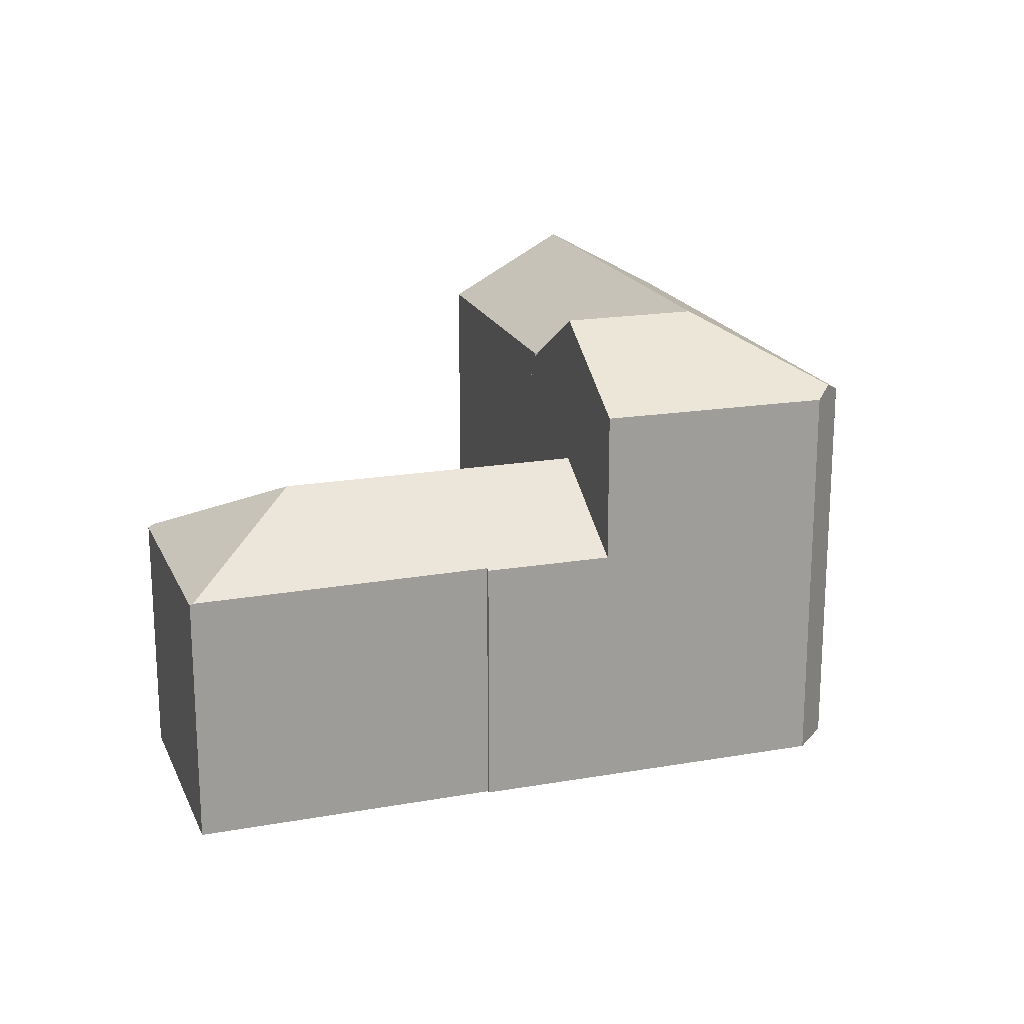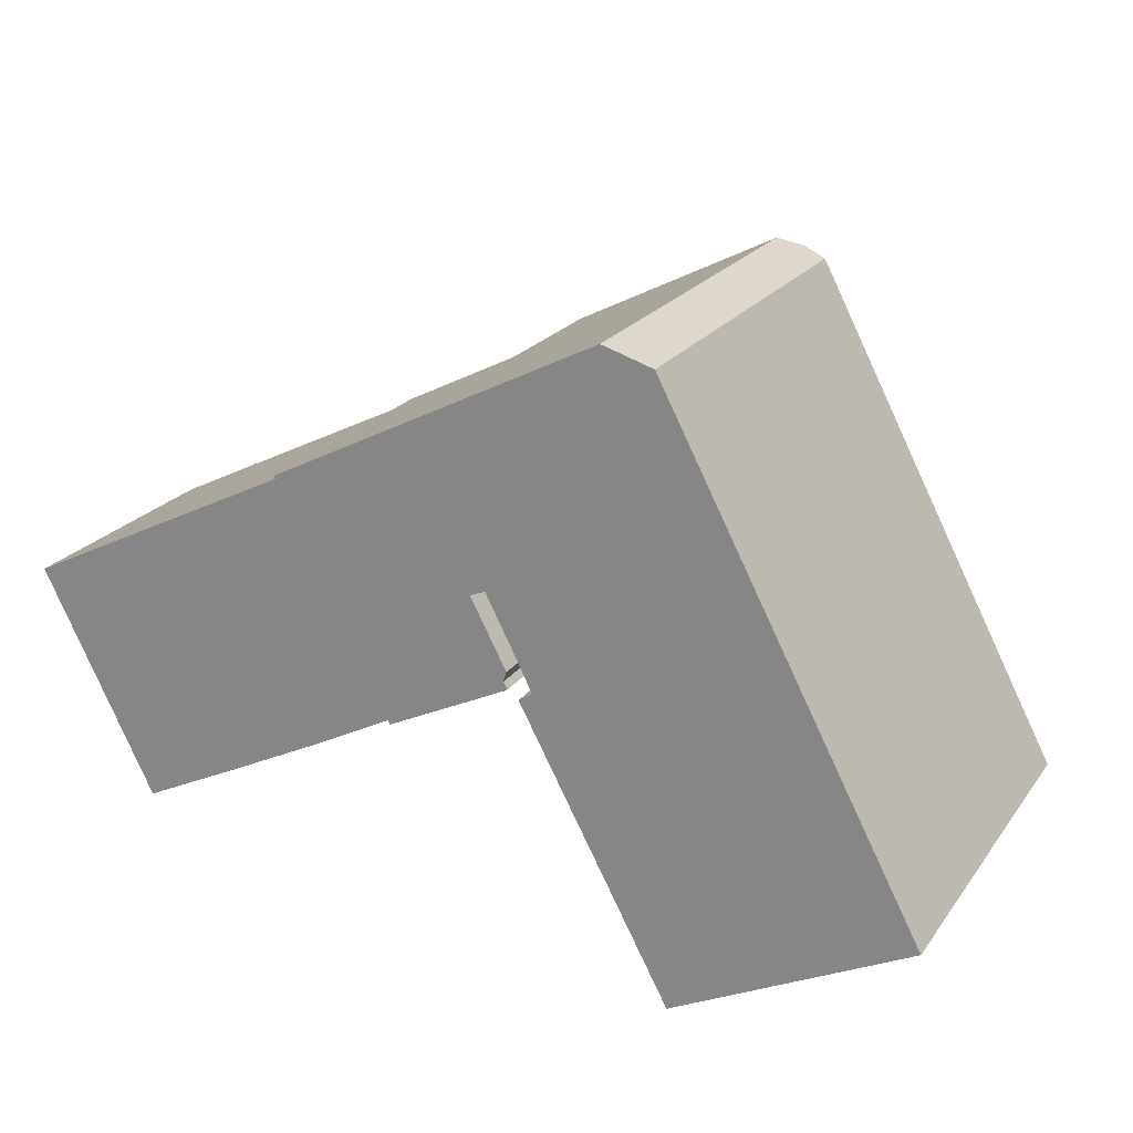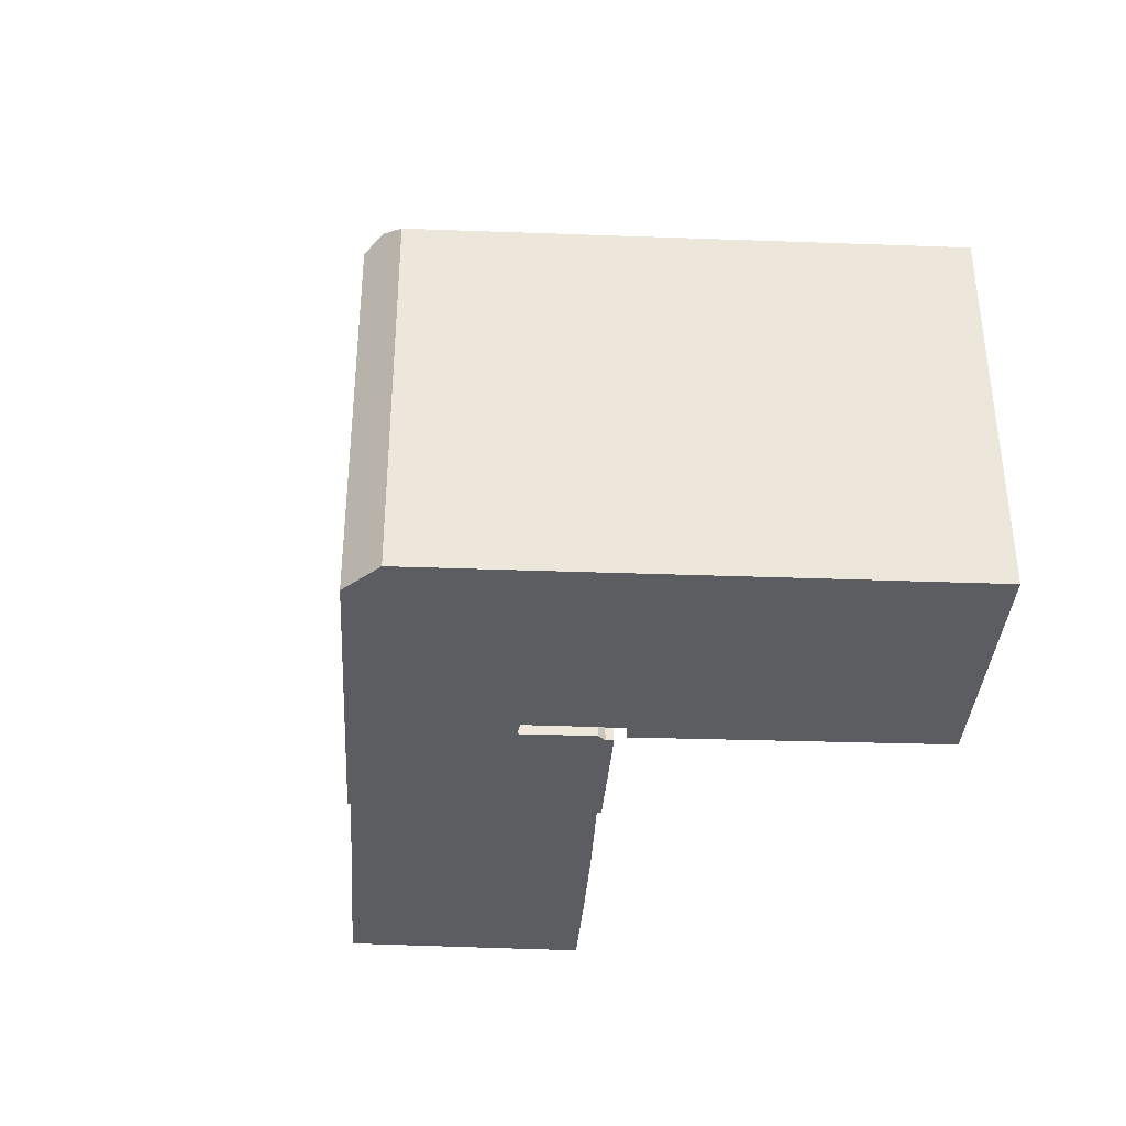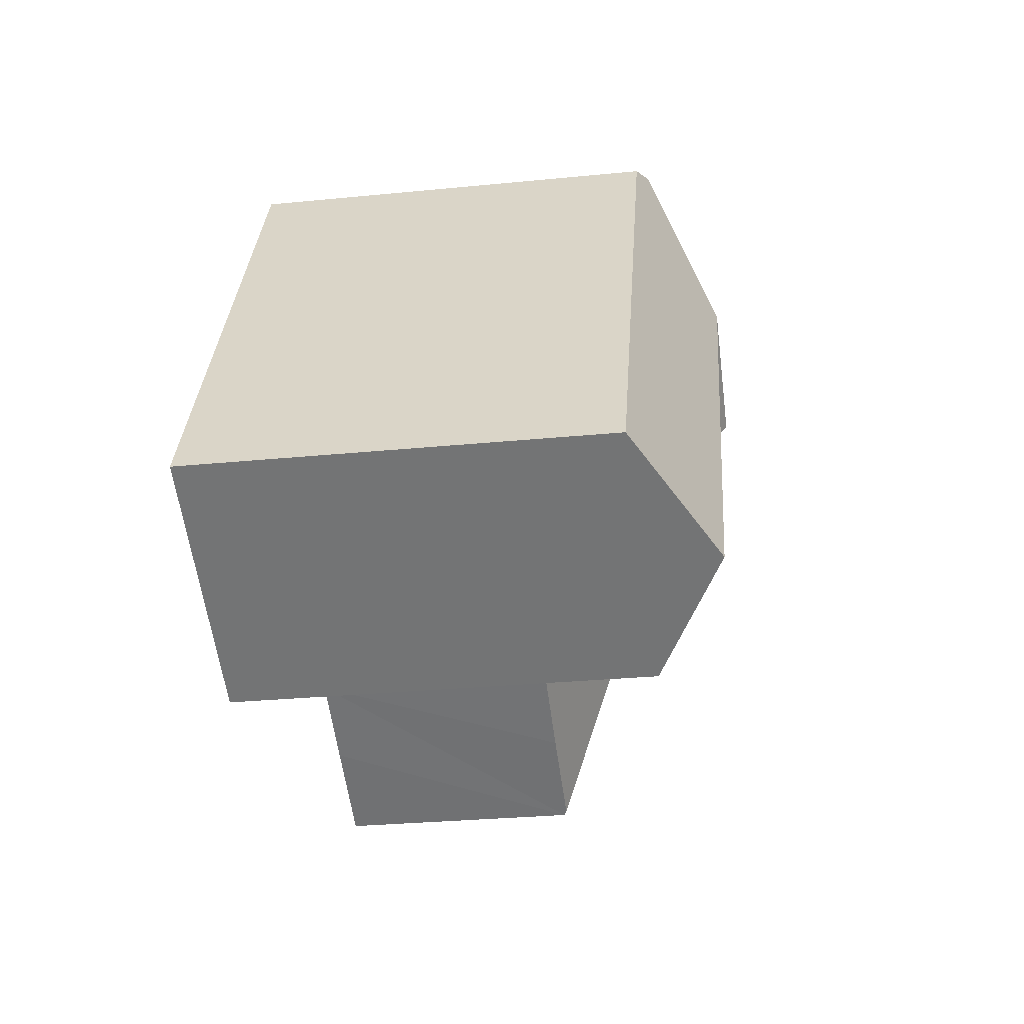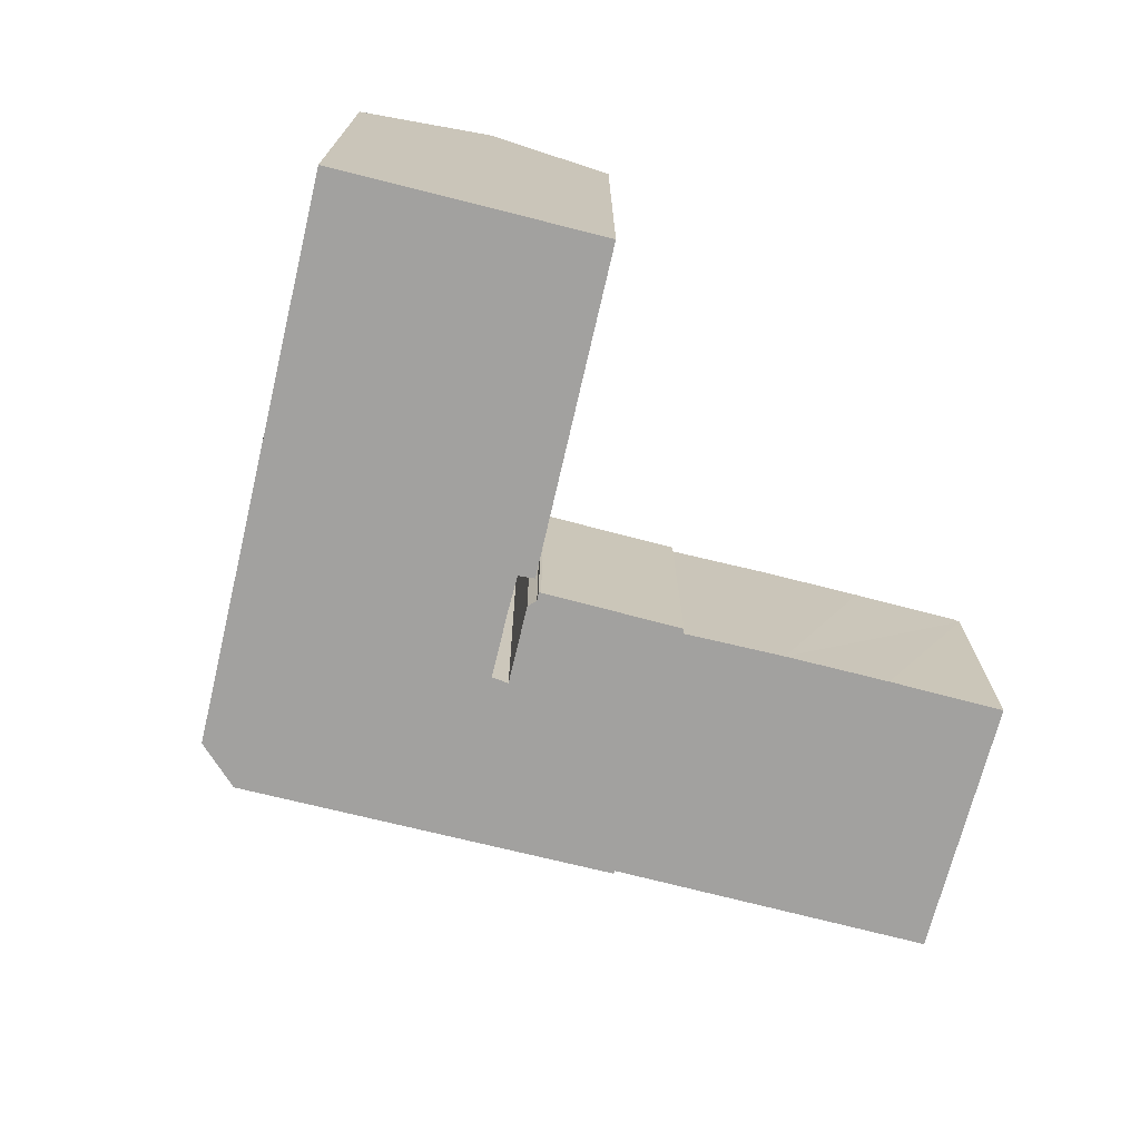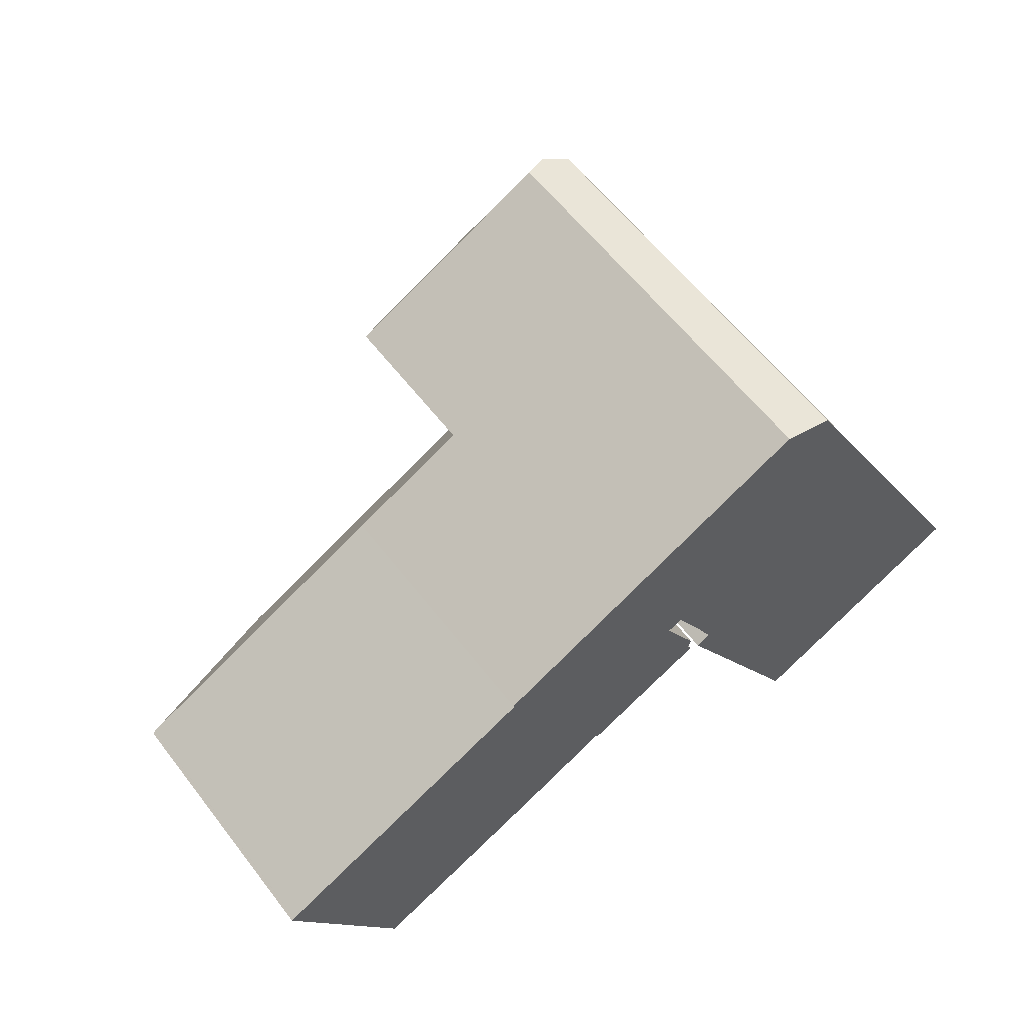
<metadata>
{"format":"obj","ext":"obj","renderer":"f3d","projection":"perspective","resolution":1024,"background":"white","views":[{"elev":18.7,"azim":-45.4,"up":"+Y"},{"elev":22.0,"azim":26.1,"up":"+Z"},{"elev":-36.2,"azim":59.5,"up":"+Y"},{"elev":-29.7,"azim":98.2,"up":"+Z"},{"elev":-72.2,"azim":138.9,"up":"+Y"},{"elev":60.1,"azim":-37.4,"up":"+Z"}]}
</metadata>
<code>
v  34.4 20.92 -15.73
v  34.75 20.98 -16.16
v  34.65 20.92 -16.21
v  40.53 24.53 -13.21
v  28.86 20.88 -5.356
v  32.66 24.53 1.738
v  26.93 20.87 -1.748
v  27.64 21.32 -1.309
v  27.44 21.33 -0.903
v  26.9 21.35 0.21
v  29.52 24.53 7.694
v  25.26 23.4 3.355
v  24.47 23.45 3.051
v  23.17 24.53 4.478
v  26.27 20.69 -1.397
v  26.16 20.94 -0.969
v  26.32 21.16 -0.453
v  26.36 20.7 -1.33
v  26.88 21.38 0.244
v  21.73 20.72 11.13
v  20.11 20.73 10.3
v  22.09 20.72 11.31
v  28.27 20.7 14.47
v  32.25 21.23 15.48
v  28.74 20.7 14.71
v  29.97 20.7 15.35
v  30.49 20.7 15.61
v  30.98 20.7 15.87
v  46.44 20.91 -10.2
v  46.73 20.69 -9.909
v  46.79 20.69 -10.02
v  45.09 20.69 -6.79
v  38.92 20.69 4.908
v  34.79 20.69 12.75
v  34.74 20.69 12.84
v  33.79 20.69 14.65
v  33.57 20.69 15.08
v  34.65 9.925e-16 -16.21
v  34.75 9.895e-16 -16.16
v  40.53 8.089e-16 -13.21
v  46.79 6.137e-16 -10.02
v  46.44 6.247e-16 -10.2
v  26.36 8.144e-17 -1.33
v  26.27 8.554e-17 -1.397
v  28.86 3.28e-16 -5.356
v  26.93 1.07e-16 -1.748
v  34.4 9.632e-16 -15.73
v  27.64 8.015e-17 -1.309
v  26.88 -1.494e-17 0.244
v  27.44 5.529e-17 -0.903
v  26.9 -1.286e-17 0.21
v  25.26 -2.054e-16 3.355
v  24.47 -1.868e-16 3.051
v  20.11 -6.304e-16 10.3
v  23.17 -2.742e-16 4.478
v  30.49 -9.56e-16 15.61
v  30.98 -9.715e-16 15.87
v  21.73 -6.813e-16 11.13
v  22.09 -6.925e-16 11.31
v  28.27 -8.862e-16 14.47
v  28.74 -9.01e-16 14.71
v  29.97 -9.397e-16 15.35
v  26.32 2.774e-17 -0.453
v  26.16 5.933e-17 -0.969
v  33.57 -9.233e-16 15.08
v  45.09 4.158e-16 -6.79
v  46.73 6.068e-16 -9.909
v  33.79 -8.971e-16 14.65
v  34.79 -7.806e-16 12.75
v  34.74 -7.862e-16 12.84
v  38.92 -3.005e-16 4.908
v  32.25 -9.478e-16 15.48
v  23.17 16.62 4.478
v  18.87 12.96 9.662
v  20.11 12.96 10.3
v  16.03 12.97 8.21
v  14.11 12.97 7.228
v  14.17 13.06 7.076
v  8.809 16.62 -2.792
v  7.98 13.04 3.985
v  6.525 13.04 3.258
v  0.159 13.02 0.079
v  0.146 13.02 0.072
v  21.5 12.96 -3.745
v  26.27 12.92 -1.397
v  20.67 12.96 -4.15
v  19.88 13.1 -4.277
v  20 12.96 -4.482
v  18.87 13.09 -4.808
v  16.26 13.06 -6.182
v  15.46 13.05 -6.599
v  10.86 13.06 -8.922
v  5.988 13.09 -11.32
v  0 12.93 7.916e-16
v  5.724 12.93 -11.45
v  14.17 -4.333e-16 7.076
v  7.98 -2.44e-16 3.985
v  0.159 -4.837e-18 0.079
v  6.525 -1.995e-16 3.258
v  14.11 -4.426e-16 7.228
v  18.87 -5.916e-16 9.662
v  16.03 -5.027e-16 8.21
v  0.146 -4.409e-18 0.072
v  0 0 0
v  20.67 2.541e-16 -4.15
v  20 2.744e-16 -4.482
v  21.5 2.293e-16 -3.745
v  19.88 2.619e-16 -4.277
v  18.87 2.944e-16 -4.808
v  16.26 3.785e-16 -6.182
v  15.46 4.041e-16 -6.599
v  10.86 5.463e-16 -8.922
v  5.724 7.013e-16 -11.45
v  5.988 6.933e-16 -11.32
g defaultobject
f 1 2 3
f 2 1 4
f 4 1 5
f 4 5 6
f 6 5 7
f 6 7 8
f 6 8 9
f 6 9 10
f 6 10 11
f 12 13 14
f 15 14 13
f 16 15 13
f 17 16 13
f 18 15 16
f 10 19 11
f 12 11 19
f 14 11 12
f 20 14 21
f 14 20 11
f 11 20 22
f 11 22 23
f 11 23 24
f 24 23 25
f 24 25 26
f 24 26 27
f 24 27 28
f 29 30 31
f 30 29 32
f 32 29 4
f 32 4 6
f 32 6 33
f 33 6 34
f 34 6 11
f 34 11 35
f 35 11 36
f 36 11 24
f 36 24 37
f 29 2 4
f 2 29 3
f 3 29 38
f 38 29 31
f 38 31 39
f 39 31 40
f 40 31 41
f 40 41 42
f 43 15 18
f 15 43 44
f 38 1 3
f 1 38 5
f 5 38 7
f 7 38 45
f 7 45 46
f 45 38 47
f 48 9 8
f 9 48 10
f 10 49 19
f 49 10 50
f 50 10 48
f 49 50 51
f 19 52 12
f 52 19 49
f 12 53 13
f 53 12 52
f 15 21 14
f 21 15 44
f 21 44 54
f 54 44 55
f 7 48 8
f 48 7 46
f 54 20 21
f 20 54 22
f 22 54 23
f 23 54 25
f 25 54 26
f 26 54 27
f 27 54 28
f 28 54 56
f 28 56 57
f 56 54 58
f 56 58 59
f 56 59 60
f 56 60 61
f 56 61 62
f 53 17 13
f 17 53 63
f 64 18 16
f 18 64 43
f 65 36 37
f 36 65 35
f 35 65 34
f 34 65 33
f 33 65 32
f 32 65 30
f 30 65 31
f 31 65 66
f 31 66 67
f 31 67 41
f 66 65 68
f 66 68 69
f 69 68 70
f 66 69 71
f 63 16 17
f 16 63 64
f 28 37 24
f 37 28 57
f 37 57 65
f 65 57 72
f 55 53 52
f 53 55 44
f 53 44 64
f 53 64 63
f 64 44 43
f 72 68 65
f 68 72 57
f 68 57 56
f 68 56 70
f 70 56 62
f 70 62 61
f 70 61 69
f 69 61 71
f 71 61 60
f 71 60 59
f 71 59 58
f 71 58 66
f 66 58 54
f 66 54 55
f 66 55 52
f 66 52 49
f 66 49 51
f 66 51 50
f 66 50 67
f 67 50 48
f 67 48 46
f 67 46 45
f 67 45 41
f 41 45 42
f 42 45 40
f 40 45 47
f 40 47 39
f 39 47 38
f 73 74 75
f 74 73 76
f 76 73 77
f 77 73 78
f 78 73 79
f 78 79 80
f 80 79 81
f 81 79 82
f 82 79 83
f 84 73 85
f 73 84 79
f 79 84 86
f 79 86 87
f 87 86 88
f 79 87 89
f 79 89 90
f 79 90 91
f 79 91 92
f 79 92 93
f 94 93 95
f 93 94 79
f 79 94 83
f 80 96 78
f 96 80 81
f 96 81 82
f 96 82 97
f 97 82 98
f 97 98 99
f 100 76 77
f 76 100 74
f 74 100 75
f 75 100 101
f 75 101 54
f 101 100 102
f 94 103 83
f 103 94 104
f 103 82 83
f 82 103 98
f 96 77 78
f 77 96 100
f 75 85 73
f 85 75 54
f 85 54 44
f 44 54 55
f 44 84 85
f 84 44 86
f 86 44 88
f 88 44 105
f 88 105 106
f 105 44 107
f 108 89 87
f 89 108 90
f 90 108 91
f 91 108 109
f 91 109 110
f 91 110 111
f 111 92 91
f 92 111 93
f 93 111 95
f 95 111 112
f 95 112 113
f 113 112 114
f 88 108 87
f 108 88 106
f 113 94 95
f 94 113 104
f 113 103 104
f 103 113 114
f 103 114 98
f 98 114 99
f 99 114 112
f 99 112 111
f 99 111 97
f 97 111 96
f 96 111 110
f 96 110 109
f 96 109 108
f 96 108 100
f 100 108 102
f 102 108 106
f 102 106 105
f 102 105 107
f 102 107 44
f 102 44 101
f 101 44 54
f 54 44 55

</code>
